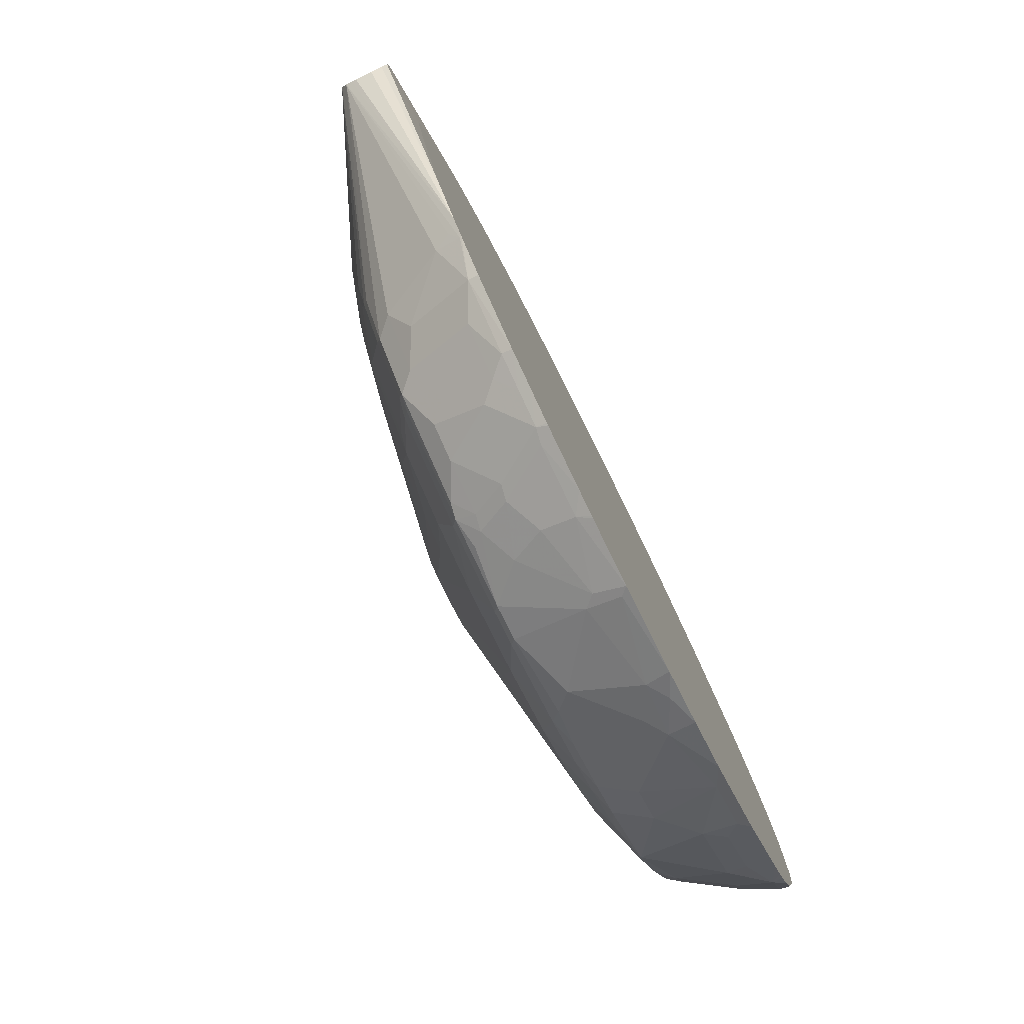
<metadata>
{"format":"obj","ext":"obj","renderer":"f3d","projection":"perspective","resolution":1024,"background":"white","views":[{"elev":-79.9,"azim":-63.6,"up":"+Z"}]}
</metadata>
<code>
v -0.08475 0.1213 -0.5264
v -0.08932 0.1579 -0.508
v -0.07561 0.1716 -0.5011
v -0.07561 0.1305 -0.5217
v 0.02166 0.1213 -0.5161
v -0.1635 0.1213 -0.5161
v -0.1716 0.1373 -0.508
v -0.1716 0.1785 -0.4874
v -0.1509 0.2197 -0.4668
v -0.1099 0.2609 -0.4462
v -0.06871 0.2609 -0.4462
v 0.006844 0.2334 -0.4599
v 0.02746 0.1511 -0.5011
v 0.05142 0.1339 -0.5045
v 0.08863 0.1213 -0.5006
v -0.1668 0.1213 -0.5154
v -0.1963 0.1213 -0.5092
v -0.254 0.1373 -0.4874
v -0.2128 0.1579 -0.4874
v -0.2128 0.1991 -0.4668
v -0.1922 0.2403 -0.4462
v -0.1785 0.254 -0.4393
v -0.2128 0.2609 -0.4256
v -0.103 0.2677 -0.4325
v -0.0618 0.2677 -0.4325
v 0.03426 0.2609 -0.4256
v 0.02746 0.254 -0.4393
v 0.024 0.23 -0.4565
v 0.0308 0.2163 -0.4634
v 0.09265 0.1545 -0.484
v 0.06858 0.1716 -0.4805
v 0.1505 0.1213 -0.48
v -0.2697 0.1213 -0.4903
v -0.2728 0.1339 -0.484
v -0.2111 0.2369 -0.4428
v -0.2316 0.1957 -0.4634
v -0.2059 0.2677 -0.4119
v -0.2316 0.2574 -0.4222
v -0.3364 0.2609 -0.3639
v -0.1236 0.2883 -0.3707
v -0.02068 0.2883 -0.3707
v 0.04116 0.2677 -0.4119
v 0.07203 0.2574 -0.4222
v 0.08919 0.254 -0.4188
v 0.1304 0.2334 -0.4188
v 0.1133 0.1751 -0.4634
v 0.175 0.1339 -0.4634
v 0.1876 0.1213 -0.4554
v -0.2726 0.1213 -0.4891
v -0.3137 0.1213 -0.4686
v -0.3141 0.1339 -0.4634
v -0.3141 0.1751 -0.4428
v -0.2522 0.2163 -0.4428
v -0.2728 0.2369 -0.4222
v -0.2059 0.2883 -0.3501
v -0.2883 0.2677 -0.3707
v -0.2883 0.2883 -0.3089
v -0.3141 0.2574 -0.381
v -0.3526 0.2626 -0.3501
v -0.3295 0.2677 -0.3501
v -0.3552 0.2574 -0.3604
v -0.1648 0.3089 -0.2677
v -0.1034 0.3498 -0.07224
v -0.06213 0.3498 -0.07224
v -6.466e-05 0.3089 -0.2677
v 0.06178 0.2883 -0.3501
v 0.1029 0.2677 -0.3913
v 0.1339 0.2574 -0.4016
v 0.1544 0.2163 -0.4222
v 0.1339 0.1957 -0.4428
v 0.1956 0.2163 -0.4016
v 0.2368 0.1751 -0.4016
v 0.2368 0.1339 -0.4222
v 0.2494 0.1213 -0.4142
v -0.355 0.1213 -0.448
v -0.3552 0.1339 -0.4428
v -0.3347 0.1545 -0.4428
v -0.3347 0.2163 -0.4016
v -0.3141 0.2369 -0.4016
v -0.2883 0.3089 -0.1853
v -0.2677 0.3089 -0.2059
v -0.2059 0.3089 -0.2471
v -0.3115 0.2832 -0.3089
v -0.3913 0.2883 -0.2059
v -0.3939 0.2626 -0.3089
v -0.3758 0.2369 -0.3604
v -0.3964 0.2574 -0.3192
v -0.1238 0.3498 -0.06204
v -0.03595 0.3498 -0.06708
v 0.06178 0.3089 -0.2471
v 0.1029 0.2883 -0.3294
v 0.1441 0.2677 -0.3707
v 0.175 0.2574 -0.381
v 0.2575 0.2574 -0.3192
v 0.2575 0.1751 -0.381
v 0.254 0.1511 -0.3982
v 0.2575 0.1339 -0.4016
v 0.27 0.1213 -0.3936
v -0.438 0.1213 -0.385
v -0.4377 0.1339 -0.381
v -0.3964 0.1545 -0.4016
v -0.3295 0.3089 -0.1236
v -0.124 0.3498 -0.06173
v -0.4145 0.2626 -0.2883
v -0.3939 0.2832 -0.2265
v -0.453 0.2677 -0.2059
v -0.4119 0.2883 -0.1647
v -0.417 0.2163 -0.3398
v -0.417 0.2369 -0.3192
v -0.417 0.2574 -0.2986
v -0.01533 0.3498 -0.04648
v 0.1647 0.2883 -0.2883
v 0.2059 0.2677 -0.3294
v 0.2025 0.2849 -0.2643
v 0.2471 0.2677 -0.2883
v 0.2883 0.2677 -0.2265
v 0.2986 0.2574 -0.2574
v 0.3192 0.2369 -0.2574
v 0.3192 0.2163 -0.278
v 0.3192 0.1751 -0.3192
v 0.2746 0.1511 -0.3776
v 0.2907 0.1213 -0.373
v 0.3604 0.1339 -0.2986
v -0.4821 0.1213 -0.3356
v -0.4806 0.1236 -0.3364
v -0.4788 0.1545 -0.3192
v -0.3501 0.3089 -0.06173
v -0.1443 0.3498 -0.02051
v -0.1368 0.3498 -0.04112
v -0.4325 0.2883 -0.1029
v -0.4583 0.2574 -0.2368
v -0.4556 0.2626 -0.2265
v -0.4736 0.2677 -0.1647
v -0.4377 0.2369 -0.2986
v -0.6944 0.1785 -0.03432
v -0.003742 0.3498 -0.01762
v 0.1854 0.3089 -0.1029
v 0.1647 0.3089 -0.1442
v 0.2059 0.2883 -0.2471
v 0.1854 0.2883 -0.2677
v 0.2471 0.2883 -0.1853
v 0.2677 0.2883 -0.1442
v 0.3089 0.2677 -0.1853
v 0.3398 0.2574 -0.175
v 0.3157 0.254 -0.2334
v 0.3398 0.2369 -0.2162
v 0.3604 0.1751 -0.2574
v 0.3157 0.1511 -0.3364
v 0.3318 0.1213 -0.3318
v 0.381 0.1339 -0.2574
v 0.377 0.1213 -0.274
v 0.3604 0.1213 -0.2986
v 0.3513 0.1213 -0.3101
v -0.5014 0.1213 -0.3112
v -0.4891 0.1339 -0.3192
v -0.3501 0.3089 0.06173
v -0.453 0.2883 0
v -0.1443 0.3498 0.02102
v -0.4943 0.2677 -0.1029
v -0.6944 0.1824 -0.02648
v -0.6944 0.1854 -0.02051
v -0.4762 0.2626 -0.1853
v -0.6944 0.1707 -0.03823
v 0.0001582 0.3498 -0.000103
v 0.2059 0.3089 -0.02051
v 0.2883 0.2883 -0.08234
v 0.3294 0.2677 -0.1442
v 0.3604 0.2574 -0.1133
v 0.3363 0.254 -0.1922
v 0.3604 0.2369 -0.1545
v 0.381 0.1751 -0.2162
v 0.4015 0.1339 -0.2162
v 0.3976 0.1213 -0.2328
v -0.5183 0.1213 -0.286
v -0.6944 0.1305 -0.03432
v -0.6944 0.1344 -0.03627
v -0.6944 0.1442 -0.04112
v -0.6944 0.1648 -0.04112
v -0.3295 0.3089 0.1236
v -0.1411 0.3498 0.04112
v -0.4325 0.2883 0.1029
v -0.6944 0.1854 0.02051
v -0.4943 0.2677 0.1029
v 0.0001582 0.3498 0.0003092
v 0.2059 0.3089 0.02051
v 0.2883 0.2883 0.08234
v 0.3501 0.2677 -0.08234
v 0.3639 0.2609 -0.07543
v 0.3776 0.254 -0.02741
v 0.3776 0.2334 -0.1097
v 0.381 0.2163 -0.1339
v 0.3982 0.1922 -0.1304
v 0.4015 0.1751 -0.1545
v 0.4221 0.1339 -0.1545
v 0.4079 0.1213 -0.2036
v -0.5426 0.1213 -0.2494
v -0.6944 0.1256 -0.02453
v -0.2883 0.3089 0.1853
v -0.1396 0.3498 0.04369
v -0.4119 0.2883 0.1647
v -0.3913 0.2883 0.2059
v -0.5045 0.2626 0.1133
v -0.6944 0.1785 0.03432
v -0.4634 0.2626 0.2162
v -0.484 0.2626 0.175
v -0.4736 0.2677 0.1647
v -0.005079 0.3498 0.02339
v 0.1854 0.3089 0.1029
v 0.2677 0.2883 0.1442
v 0.3501 0.2677 0.08234
v 0.3639 0.2609 0.08924
v 0.3776 0.254 0.01371
v 0.3982 0.2128 -0.06863
v 0.4393 0.1305 -0.06863
v 0.4187 0.1511 -0.1304
v 0.4336 0.1213 -0.1247
v 0.4285 0.1213 -0.1418
v -0.545 0.1213 -0.2447
v -0.6944 0.1236 -0.02051
v -0.2883 0.2883 0.3089
v -0.2677 0.3089 0.2059
v -0.1239 0.3498 0.06193
v -0.1338 0.3498 0.05142
v -0.4016 0.2832 0.2162
v -0.4119 0.2677 0.2677
v -0.3604 0.2832 0.2574
v -0.6944 0.1648 0.04112
v -0.5251 0.1287 0.278
v -0.484 0.1493 0.3192
v -0.4428 0.2317 0.2986
v -0.4222 0.2523 0.2986
v -0.4634 0.2523 0.2368
v -0.4222 0.2626 0.278
v -0.01533 0.3498 0.03885
v 0.1647 0.3089 0.1442
v 0.2471 0.2883 0.1853
v 0.2883 0.2677 0.2265
v 0.3089 0.2677 0.1853
v 0.3294 0.2677 0.1442
v 0.3433 0.2609 0.151
v 0.3604 0.2574 0.1081
v 0.381 0.2163 0.1287
v 0.405 0.1785 0.1304
v 0.405 0.1991 0.06863
v 0.3982 0.2128 0.05482
v 0.444 0.1213 -0.05946
v -0.5861 0.1213 -0.1212
v -0.6132 0.1213 -0.01824
v -0.6944 0.1236 0.02051
v -0.3398 0.2626 0.3604
v -0.2986 0.2832 0.3192
v -0.2162 0.2626 0.4222
v -0.2162 0.2832 0.3604
v -0.2059 0.2883 0.3501
v -0.1648 0.3089 0.2677
v -0.2059 0.3089 0.2471
v -0.3604 0.2626 0.3398
v -0.1092 0.3498 0.07069
v -0.5298 0.1213 0.2718
v -0.6944 0.1442 0.04112
v -0.4897 0.1213 0.3249
v -0.4428 0.1287 0.381
v -0.4222 0.2111 0.3398
v -0.4222 0.2317 0.3192
v -0.3604 0.2523 0.3604
v -0.02759 0.3498 0.05523
v -0.04096 0.3498 0.06935
v 0.2059 0.2883 0.2471
v 0.2883 0.2626 0.2497
v 0.302 0.2609 0.2334
v 0.2471 0.2677 0.2883
v 0.3398 0.2574 0.1698
v 0.3604 0.2369 0.1493
v 0.381 0.1751 0.211
v 0.4015 0.1751 0.1493
v 0.4256 0.1373 0.1304
v 0.4256 0.1579 0.06863
v 0.444 0.1213 0.0641
v -0.6132 0.1213 0.02288
v -0.6944 0.1305 0.03432
v -0.5735 0.1213 0.1647
v -0.5529 0.1213 0.2265
v -0.5509 0.1213 0.2314
v -0.5323 0.1213 0.2677
v -0.2883 0.254 0.3982
v -0.1853 0.254 0.4393
v -0.1134 0.2626 0.4428
v -0.2059 0.2677 0.4119
v -0.2471 0.254 0.4188
v -0.1236 0.2883 0.3707
v -0.103 0.3498 0.07224
v -0.4428 0.1213 0.381
v -0.355 0.1213 0.448
v -0.3604 0.1287 0.4428
v -0.4016 0.1493 0.4016
v -0.3809 0.2317 0.3604
v -0.3604 0.1905 0.4016
v -0.3398 0.2111 0.4016
v -0.3192 0.2317 0.4016
v -0.04129 0.3498 0.06966
v 0.1647 0.2883 0.2883
v 0.1854 0.2883 0.2677
v 0.2059 0.2832 0.2703
v 0.2986 0.2574 0.2523
v 0.2471 0.2626 0.3115
v 0.2575 0.2574 0.3141
v 0.3398 0.2369 0.211
v 0.381 0.1339 0.2523
v 0.4015 0.1339 0.211
v 0.4221 0.1339 0.1493
v 0.3604 0.1751 0.2523
v 0.4285 0.1213 0.1461
v 0.4331 0.1213 0.1255
v 0.4325 0.1236 0.1236
v -0.2059 0.2128 0.4599
v -0.1441 0.2334 0.4599
v -0.103 0.2609 0.4462
v -0.0618 0.2609 0.4462
v -0.0618 0.2677 0.4325
v -0.103 0.2677 0.4325
v -0.278 0.2317 0.4222
v -0.2369 0.1905 0.4634
v -0.02068 0.2883 0.3707
v -0.0618 0.3498 0.07224
v -0.3137 0.1213 0.4686
v -0.278 0.1287 0.484
v -0.3192 0.1699 0.4428
v -6.466e-05 0.3089 0.2677
v 0.06178 0.2883 0.3501
v 0.1029 0.2883 0.3294
v 0.08228 0.3089 0.2265
v 0.1441 0.2677 0.3707
v 0.2059 0.2677 0.3294
v 0.1854 0.2832 0.2909
v 0.3192 0.2369 0.2523
v 0.2265 0.2626 0.332
v 0.1956 0.2163 0.3964
v 0.2368 0.1751 0.3964
v 0.2575 0.1751 0.3758
v 0.3192 0.1751 0.3141
v 0.3192 0.2163 0.2729
v 0.175 0.2574 0.3758
v 0.4068 0.1213 0.2108
v 0.3604 0.1339 0.2935
v 0.4068 0.1236 0.2085
v 0.4079 0.1213 0.208
v -0.1648 0.1922 0.4805
v -0.2265 0.188 0.4686
v -0.08241 0.1716 0.5011
v -0.05155 0.2574 0.448
v 0.02055 0.254 0.4393
v 0.04116 0.2609 0.4256
v 0.04116 0.2677 0.4119
v -0.2726 0.1213 0.4891
v -0.2677 0.1213 0.491
v -0.2677 0.1262 0.4891
v 0.1029 0.2677 0.3913
v 0.1647 0.2626 0.3732
v 0.1339 0.2574 0.3964
v 0.1647 0.206 0.4196
v 0.175 0.1339 0.4583
v 0.2265 0.1442 0.4196
v 0.2368 0.1339 0.417
v 0.254 0.1442 0.3982
v 0.2746 0.1442 0.3776
v 0.3157 0.1442 0.3364
v 0.3862 0.1213 0.252
v 0.3318 0.1213 0.3307
v 0.3495 0.1213 0.3115
v 0.3644 0.1213 0.2938
v 0.3655 0.1236 0.2909
v -0.1853 0.1673 0.4891
v -0.1648 0.1785 0.4874
v -0.08241 0.1579 0.508
v -0.1853 0.1262 0.5097
v -0.07216 0.1545 0.5097
v 0.01019 0.2163 0.4686
v -6.466e-05 0.2334 0.4599
v 0.04116 0.2472 0.4402
v 0.05142 0.2574 0.4273
v 0.1133 0.2574 0.4067
v 0.1029 0.2609 0.405
v -0.1896 0.1213 0.5108
v 0.1235 0.2626 0.3939
v 0.1339 0.2163 0.4273
v 0.1235 0.206 0.4402
v 0.1441 0.1236 0.4814
v 0.1465 0.1213 0.4808
v 0.1876 0.1213 0.4542
v 0.2494 0.1213 0.413
v 0.2907 0.1213 0.3718
v 0.3667 0.1213 0.2903
v -0.1648 0.1373 0.508
v -0.08241 0.1213 0.5264
v -0.1648 0.1213 0.5161
v 0.0308 0.1339 0.5097
v 0.04116 0.1442 0.502
v 0.02055 0.2266 0.4608
v 0.06178 0.206 0.4608
v 0.1029 0.2472 0.4196
v 0.08228 0.1648 0.4814
v 0.1418 0.1213 0.4831
v 0.08228 0.1236 0.502
v 0.08005 0.1213 0.5037
v 0.02055 0.1213 0.5161
f 230 263 264
f 230 264 265
f 235 268 236
f 230 265 231
f 231 265 257
f 231 257 233
f 234 266 235
f 235 266 267
f 235 267 268
f 237 271 305
f 236 271 237
f 237 269 270
f 237 270 240
f 237 240 238
f 237 305 269
f 238 240 239
f 240 270 304
f 240 304 272
f 229 263 230
f 241 272 307
f 236 268 271
f 229 262 263
f 220 253 254
f 228 261 262
f 241 307 273
f 214 246 216
f 214 216 215
f 218 247 219
f 219 247 248
f 219 248 279
f 219 279 249
f 220 250 251
f 220 251 252
f 220 252 253
f 228 262 229
f 220 254 255
f 220 256 221
f 220 226 225
f 220 225 257
f 220 257 250
f 221 256 222
f 222 256 258
f 225 233 257
f 227 259 228
f 227 260 259
f 228 259 261
f 220 255 256
f 241 273 242
f 259 260 280
f 242 275 243
f 255 290 291
f 255 291 258
f 255 258 256
f 213 246 214
f 261 292 262
f 262 293 294
f 262 294 295
f 262 295 263
f 262 292 293
f 263 295 296
f 263 296 265
f 263 265 264
f 265 296 295
f 265 295 297
f 265 297 298
f 265 298 299
f 265 299 285
f 267 300 301
f 267 301 302
f 267 302 268
f 268 302 334
f 254 290 255
f 242 274 275
f 254 288 290
f 252 285 289
f 242 273 274
f 243 275 276
f 243 276 277
f 243 277 244
f 244 277 278
f 244 278 245
f 249 279 281
f 249 281 282
f 249 282 283
f 249 283 284
f 249 284 259
f 249 259 280
f 250 285 252
f 250 252 251
f 250 257 265
f 250 265 285
f 252 286 287
f 252 287 320
f 252 320 288
f 252 288 254
f 252 254 253
f 252 289 286
f 213 278 246
f 200 204 201
f 211 245 212
f 179 181 200
f 179 200 201
f 179 201 198
f 181 183 206
f 181 206 200
f 182 202 183
f 182 203 204
f 182 204 205
f 182 205 202
f 183 202 205
f 183 205 206
f 184 207 185
f 185 207 208
f 185 208 186
f 186 208 209
f 186 209 239
f 186 239 210
f 187 210 211
f 187 211 188
f 188 211 212
f 188 212 189
f 179 199 180
f 179 198 199
f 175 196 197
f 174 196 175
f 157 182 183
f 157 183 181
f 164 184 185
f 164 185 165
f 165 185 186
f 165 186 166
f 166 186 210
f 166 210 187
f 167 187 168
f 168 170 169
f 189 212 245
f 168 187 188
f 168 189 190
f 168 190 191
f 168 191 170
f 170 191 171
f 171 191 192
f 171 192 193
f 171 193 194
f 171 194 172
f 172 194 195
f 172 195 173
f 168 188 189
f 213 245 278
f 189 245 213
f 190 213 192
f 203 230 231
f 203 231 232
f 203 232 204
f 204 232 231
f 204 231 233
f 204 233 224
f 207 234 235
f 207 235 208
f 208 235 209
f 209 236 237
f 209 237 238
f 209 238 239
f 209 235 236
f 210 239 211
f 211 239 240
f 211 240 272
f 211 272 241
f 211 241 242
f 211 242 243
f 211 243 244
f 211 244 245
f 203 229 230
f 203 228 229
f 203 227 228
f 201 226 220
f 190 192 191
f 192 213 214
f 192 214 215
f 192 215 194
f 192 194 193
f 194 215 216
f 194 216 217
f 194 217 195
f 196 218 219
f 196 219 197
f 189 213 190
f 198 220 221
f 198 222 223
f 198 223 199
f 198 201 220
f 200 206 205
f 200 205 204
f 268 334 303
f 201 204 224
f 201 224 233
f 201 233 225
f 201 225 226
f 198 221 222
f 268 303 305
f 288 320 290
f 269 304 270
f 347 373 374
f 347 374 349
f 348 356 375
f 348 375 372
f 349 374 376
f 349 376 377
f 349 377 378
f 349 378 350
f 350 378 351
f 351 378 398
f 351 398 379
f 351 379 380
f 351 380 352
f 352 380 381
f 352 381 382
f 352 382 357
f 352 357 353
f 355 383 356
f 356 383 375
f 357 382 384
f 358 384 381
f 347 372 373
f 358 381 359
f 347 348 372
f 344 370 371
f 336 358 342
f 337 342 359
f 337 359 385
f 337 385 360
f 337 360 387
f 337 387 361
f 337 361 338
f 338 362 363
f 338 363 364
f 338 364 365
f 338 365 339
f 338 361 362
f 339 365 340
f 340 366 344
f 340 365 366
f 342 358 359
f 343 346 345
f 343 344 367
f 344 366 368
f 344 368 369
f 344 369 370
f 344 371 367
f 359 381 385
f 360 385 386
f 360 386 387
f 379 399 386
f 379 386 400
f 379 400 381
f 379 381 380
f 381 384 382
f 381 400 386
f 381 386 385
f 386 399 401
f 386 401 387
f 387 402 388
f 387 401 403
f 387 403 404
f 387 404 402
f 394 405 396
f 396 405 404
f 396 404 401
f 396 401 397
f 397 401 398
f 398 401 399
f 401 404 403
f 157 161 182
f 379 398 399
f 377 398 378
f 377 397 398
f 377 396 397
f 361 387 388
f 361 388 389
f 361 389 390
f 361 390 363
f 361 363 362
f 363 390 364
f 364 390 391
f 364 391 365
f 365 391 368
f 365 368 366
f 332 384 358
f 367 371 392
f 372 375 393
f 372 393 373
f 373 393 374
f 374 394 376
f 374 393 395
f 374 395 394
f 375 383 395
f 375 395 393
f 376 394 396
f 376 396 377
f 370 392 371
f 332 357 384
f 332 336 333
f 332 358 336
f 287 317 318
f 287 318 319
f 287 319 320
f 289 321 322
f 289 322 315
f 290 320 319
f 290 319 323
f 290 323 324
f 290 324 291
f 293 325 326
f 293 326 294
f 294 297 295
f 294 326 327
f 294 327 298
f 294 298 297
f 298 327 299
f 299 327 321
f 300 324 328
f 300 328 329
f 300 329 330
f 300 330 331
f 286 317 287
f 286 316 317
f 286 347 316
f 286 315 347
f 269 305 306
f 269 306 304
f 272 304 335
f 272 335 307
f 273 307 274
f 274 308 309
f 274 309 310
f 274 310 275
f 274 307 335
f 274 335 311
f 300 331 301
f 274 311 344
f 275 310 276
f 276 310 312
f 276 312 313
f 276 313 314
f 276 314 278
f 276 278 277
f 278 314 313
f 285 299 321
f 285 321 289
f 286 289 315
f 274 344 308
f 268 305 271
f 301 331 330
f 301 332 333
f 316 349 317
f 317 349 318
f 318 349 350
f 318 350 351
f 318 351 352
f 318 352 353
f 318 353 319
f 319 353 323
f 321 327 322
f 322 327 326
f 322 326 348
f 323 353 329
f 323 329 328
f 323 328 324
f 325 354 326
f 326 354 355
f 326 355 356
f 326 356 348
f 329 357 332
f 329 332 330
f 329 353 357
f 316 347 349
f 315 348 347
f 315 322 348
f 312 345 346
f 301 333 336
f 301 336 334
f 301 334 302
f 303 334 305
f 304 306 335
f 305 334 336
f 305 336 306
f 306 337 338
f 306 338 339
f 306 339 340
f 301 330 332
f 306 340 341
f 306 336 342
f 306 342 337
f 308 343 309
f 308 344 343
f 309 343 345
f 309 345 310
f 310 345 312
f 311 335 341
f 311 341 340
f 311 340 344
f 306 341 335
f 157 159 161
f 123 152 153
f 156 157 181
f 28 44 29
f 29 44 45
f 29 45 30
f 30 45 46
f 30 46 47
f 30 47 32
f 32 47 48
f 33 49 34
f 34 49 50
f 34 50 75
f 34 75 51
f 34 51 77
f 34 77 52
f 34 52 53
f 34 53 36
f 35 36 53
f 35 53 54
f 35 54 38
f 37 55 40
f 37 39 56
f 37 56 57
f 27 44 28
f 37 57 55
f 27 43 44
f 26 42 43
f 12 31 13
f 13 31 30
f 13 30 14
f 14 30 15
f 15 30 32
f 17 33 18
f 18 33 34
f 18 34 36
f 18 36 20
f 18 20 19
f 20 35 21
f 20 36 35
f 21 35 23
f 21 23 22
f 23 35 38
f 23 38 39
f 23 39 37
f 24 37 40
f 24 40 41
f 24 41 25
f 25 41 42
f 26 43 27
f 38 54 79
f 38 79 58
f 38 58 39
f 51 75 76
f 51 76 77
f 52 77 78
f 52 78 79
f 52 79 54
f 52 54 53
f 55 57 62
f 56 60 57
f 57 80 81
f 57 81 82
f 57 82 62
f 57 60 59
f 57 59 83
f 57 83 84
f 57 84 80
f 58 79 61
f 59 61 87
f 59 87 85
f 59 85 83
f 61 86 109
f 61 109 87
f 47 74 48
f 47 73 74
f 47 72 73
f 47 71 72
f 39 59 60
f 39 60 56
f 39 58 61
f 39 61 59
f 40 55 62
f 40 62 63
f 40 63 64
f 40 64 41
f 41 64 65
f 41 65 66
f 12 30 31
f 41 66 42
f 42 67 68
f 42 68 43
f 43 68 44
f 44 68 45
f 45 68 69
f 45 69 70
f 45 70 46
f 46 70 47
f 47 70 69
f 47 69 71
f 42 66 67
f 61 79 78
f 12 29 30
f 12 27 28
f 1 367 392
f 1 392 370
f 1 370 369
f 1 369 368
f 1 368 391
f 1 391 390
f 1 390 389
f 1 389 388
f 1 388 402
f 1 402 404
f 1 404 405
f 1 405 394
f 1 394 395
f 1 395 383
f 1 383 355
f 1 355 354
f 1 354 325
f 1 325 293
f 1 293 292
f 1 292 261
f 1 261 259
f 1 343 367
f 1 259 284
f 1 346 343
f 1 313 312
f 156 181 179
f 1 2 3
f 1 3 4
f 1 4 5
f 1 5 15
f 1 15 32
f 1 32 48
f 1 48 74
f 1 74 98
f 1 98 122
f 1 122 149
f 1 149 153
f 1 153 152
f 1 152 151
f 1 151 173
f 1 173 195
f 1 195 217
f 1 217 216
f 1 216 246
f 1 246 278
f 1 278 313
f 1 312 346
f 1 284 283
f 1 283 282
f 1 282 281
f 5 13 14
f 5 14 15
f 6 16 7
f 7 16 17
f 7 17 18
f 7 18 19
f 7 19 20
f 7 20 8
f 8 20 9
f 9 20 21
f 9 21 10
f 10 21 22
f 10 22 23
f 10 23 37
f 10 37 24
f 10 24 25
f 10 25 11
f 11 25 42
f 11 42 26
f 11 26 27
f 11 27 12
f 4 13 5
f 3 10 11
f 3 13 4
f 3 12 13
f 1 281 279
f 1 279 248
f 1 248 247
f 1 247 218
f 1 218 196
f 1 196 174
f 1 174 154
f 1 154 124
f 1 124 99
f 1 99 75
f 12 28 29
f 1 75 50
f 1 49 33
f 1 17 16
f 1 16 6
f 1 6 7
f 1 7 2
f 2 7 8
f 2 8 9
f 2 9 10
f 2 10 3
f 3 11 12
f 1 50 49
f 61 78 86
f 1 33 17
f 62 88 63
f 118 169 146
f 118 146 171
f 118 171 147
f 118 147 119
f 119 147 120
f 120 147 123
f 120 123 148
f 120 148 121
f 121 148 123
f 122 123 149
f 123 147 171
f 123 171 150
f 123 150 173
f 123 173 151
f 123 151 152
f 123 153 149
f 124 154 125
f 125 154 135
f 125 135 155
f 125 155 126
f 126 155 135
f 118 145 169
f 126 135 134
f 117 145 118
f 117 144 169
f 106 132 162
f 106 162 133
f 107 133 159
f 107 159 130
f 108 126 134
f 108 134 109
f 110 134 135
f 110 135 131
f 111 136 137
f 111 137 138
f 111 138 139
f 111 139 140
f 112 140 114
f 114 140 139
f 114 139 115
f 115 139 141
f 115 141 116
f 116 141 142
f 116 142 143
f 116 143 144
f 116 144 117
f 117 169 145
f 127 156 158
f 127 158 128
f 127 130 157
f 137 142 138
f 138 142 141
f 138 141 139
f 142 166 187
f 142 187 167
f 142 167 143
f 143 167 144
f 144 167 168
f 144 168 169
f 146 169 170
f 146 170 171
f 150 171 172
f 150 172 173
f 154 174 175
f 154 175 176
f 154 176 177
f 154 177 178
f 154 178 163
f 156 179 180
f 62 82 88
f 156 180 158
f 137 166 142
f 137 165 166
f 136 165 137
f 136 164 165
f 127 157 156
f 130 159 157
f 131 135 160
f 131 160 161
f 131 161 132
f 132 161 162
f 133 162 161
f 133 161 159
f 135 154 163
f 135 163 178
f 104 132 105
f 135 178 177
f 135 176 175
f 135 175 197
f 135 219 249
f 135 249 280
f 135 280 260
f 135 260 227
f 135 227 203
f 135 203 182
f 135 182 161
f 135 161 160
f 135 177 176
f 104 131 132
f 135 197 219
f 102 130 127
f 66 91 92
f 66 92 67
f 67 92 68
f 68 92 93
f 68 93 71
f 68 71 69
f 71 94 72
f 71 93 94
f 72 94 95
f 72 95 121
f 72 121 96
f 72 96 73
f 73 96 121
f 73 121 97
f 73 97 122
f 73 122 98
f 73 98 74
f 75 99 100
f 75 100 76
f 76 100 101
f 76 101 77
f 66 90 91
f 65 90 66
f 65 89 90
f 64 89 65
f 63 88 103
f 63 103 129
f 104 110 131
f 63 129 128
f 63 128 158
f 63 158 180
f 63 180 199
f 63 199 223
f 63 223 222
f 63 222 258
f 77 101 78
f 63 258 291
f 63 324 300
f 63 300 267
f 63 267 266
f 63 266 234
f 63 234 207
f 63 207 184
f 63 184 164
f 63 136 111
f 63 111 89
f 63 89 64
f 63 291 324
f 78 101 86
f 63 164 136
f 80 103 88
f 93 113 94
f 94 113 112
f 94 112 114
f 94 114 115
f 94 115 116
f 94 116 117
f 94 117 118
f 94 118 119
f 94 119 120
f 94 120 95
f 92 113 93
f 97 121 123
f 99 124 100
f 100 124 125
f 100 125 126
f 100 126 108
f 100 108 101
f 102 127 128
f 102 107 130
f 80 102 103
f 102 128 129
f 102 129 103
f 97 123 122
f 92 112 113
f 95 120 121
f 90 112 91
f 81 88 82
f 80 84 102
f 91 112 92
f 83 85 104
f 83 104 105
f 83 105 84
f 80 88 81
f 84 105 132
f 84 106 133
f 84 133 107
f 84 107 102
f 84 132 106
f 85 87 110
f 85 110 104
f 89 112 90
f 86 101 108
f 86 108 109
f 87 109 134
f 89 140 112
f 87 134 110
f 89 111 140

</code>
